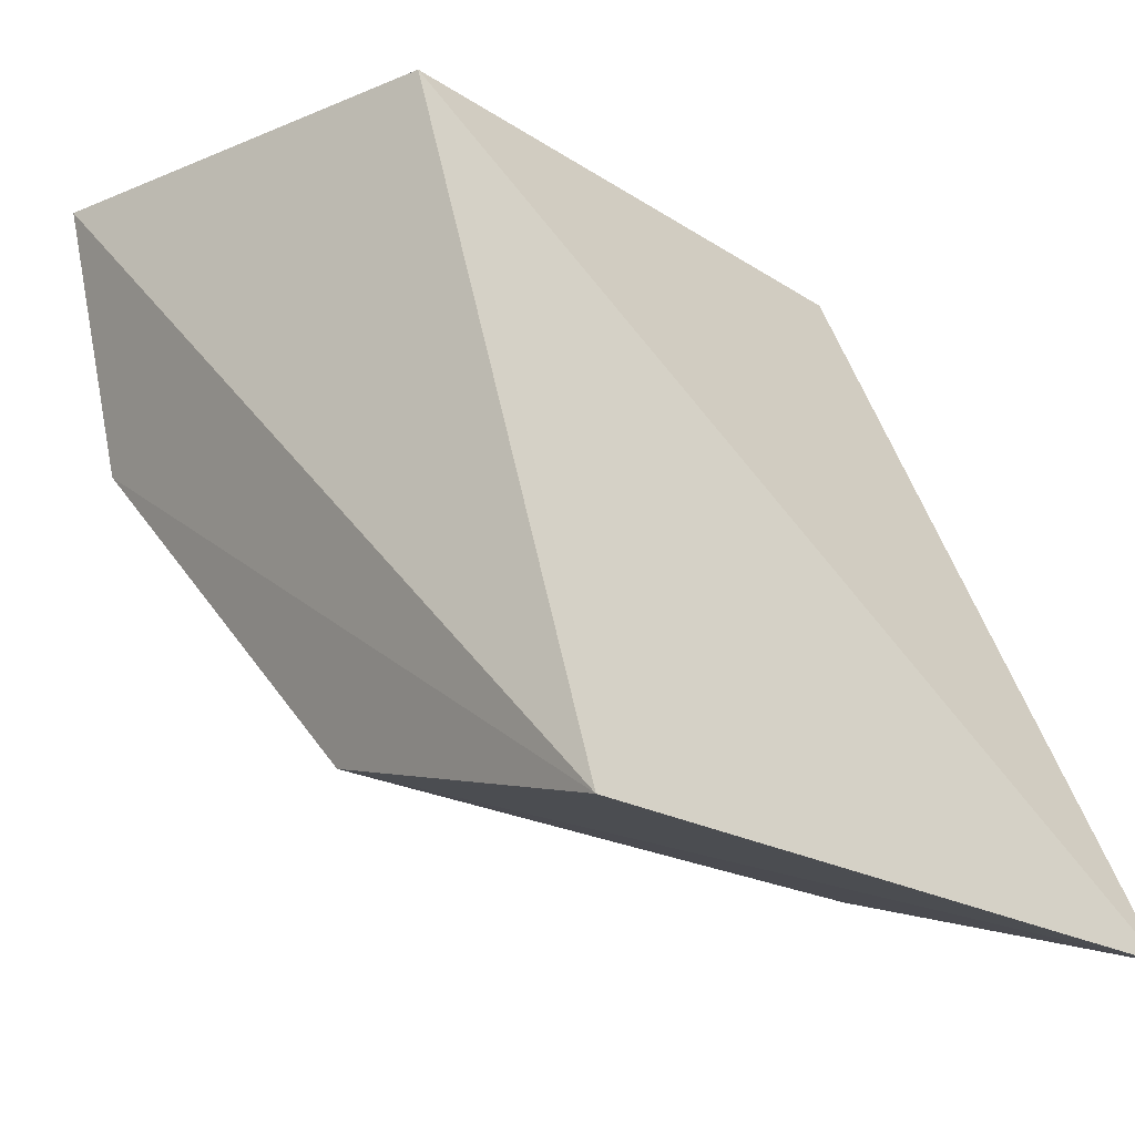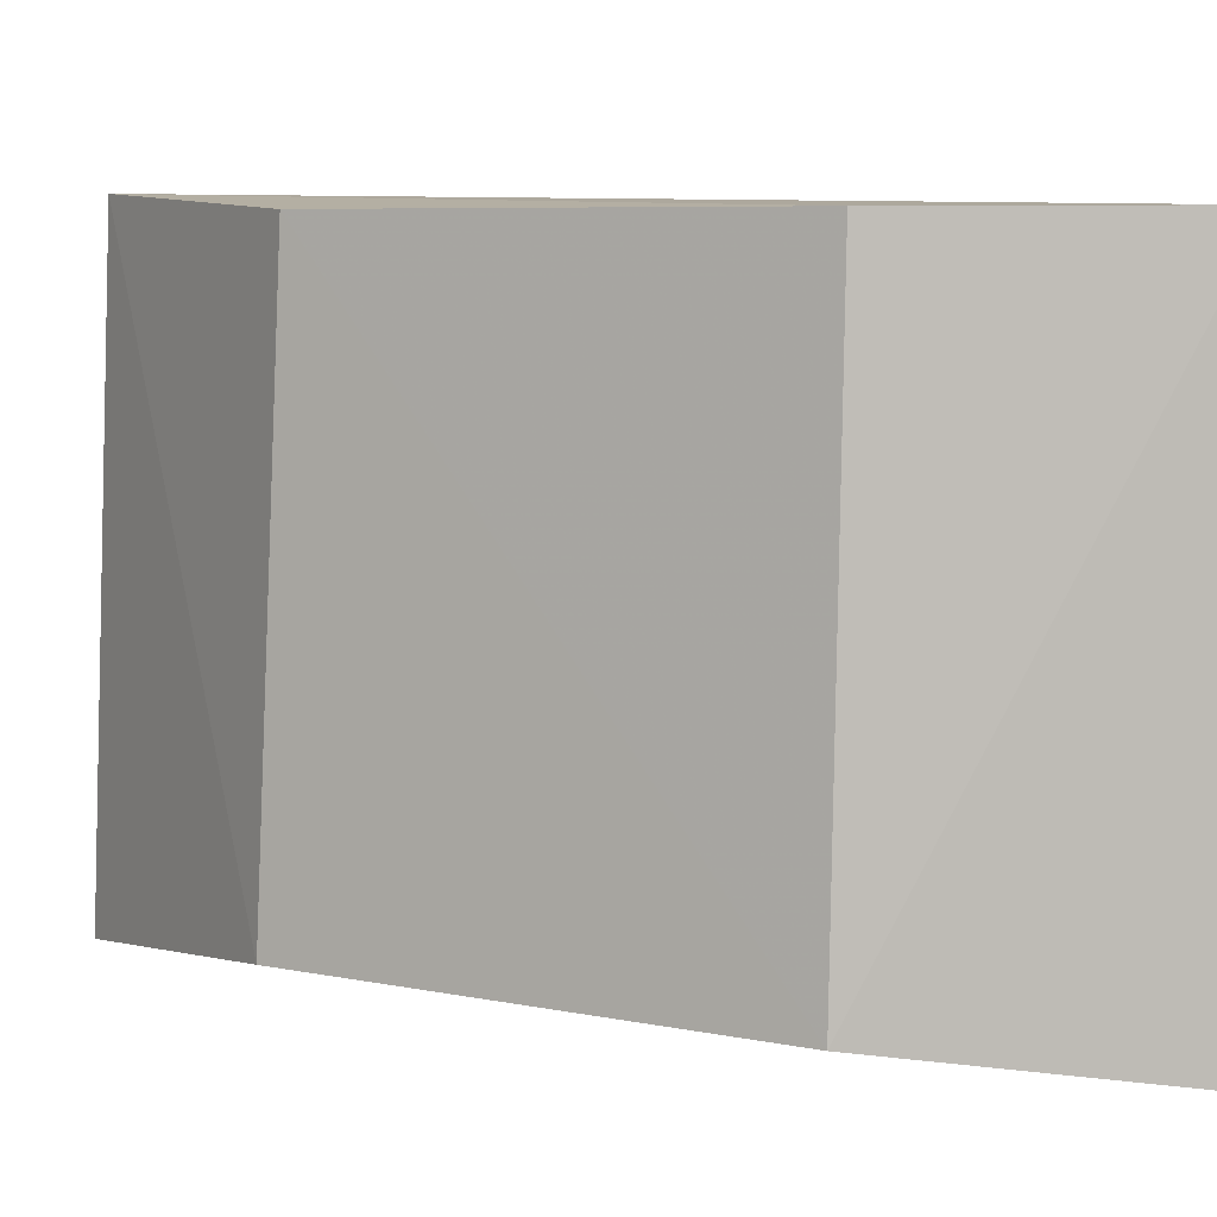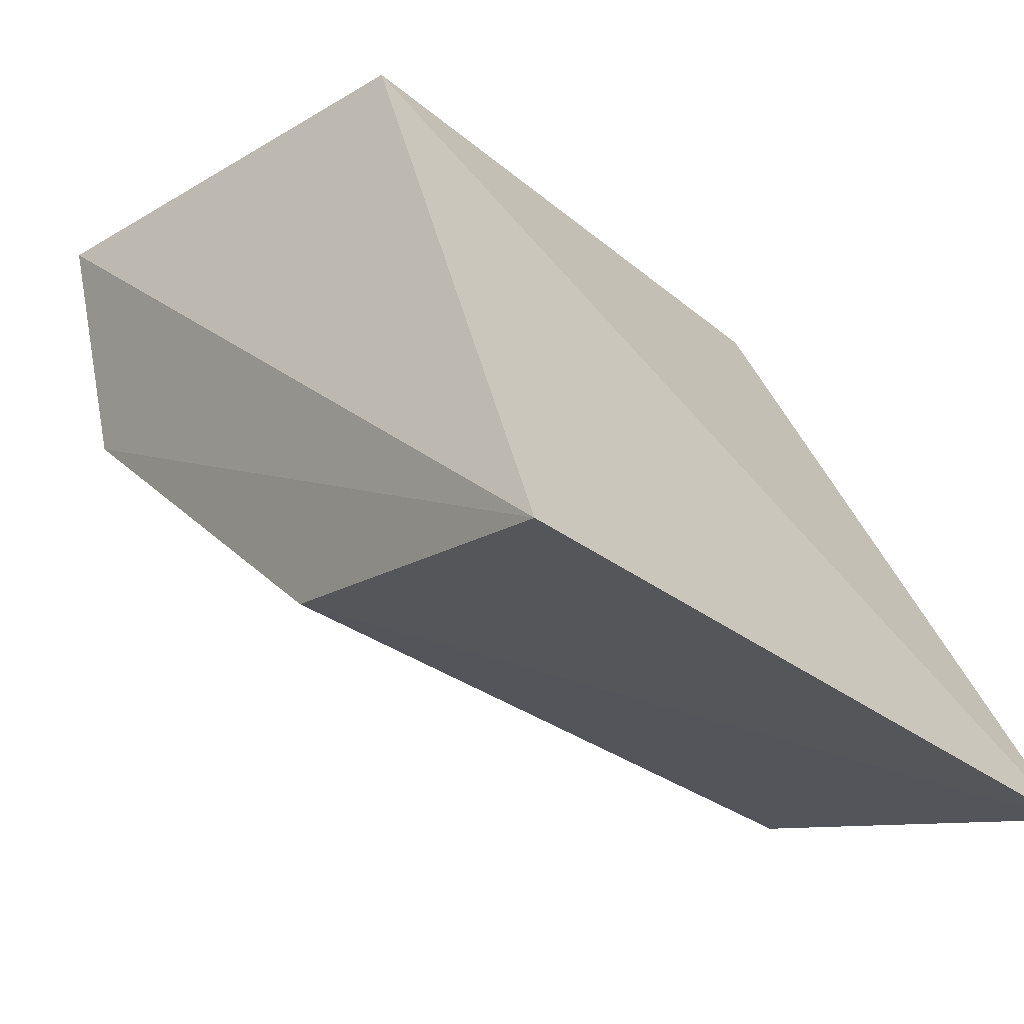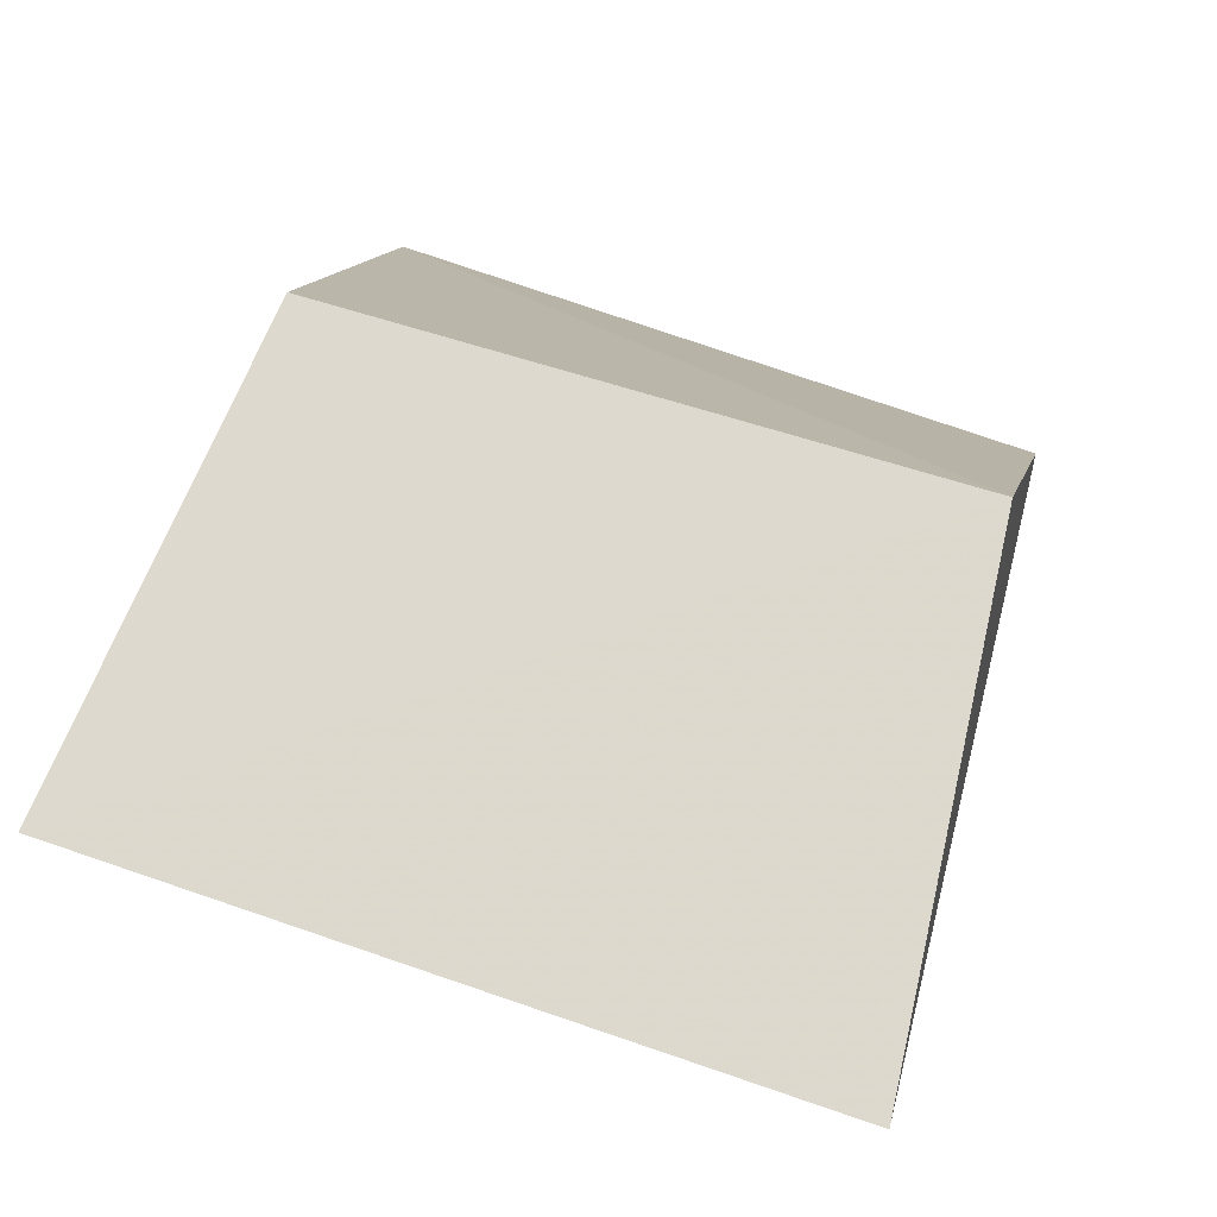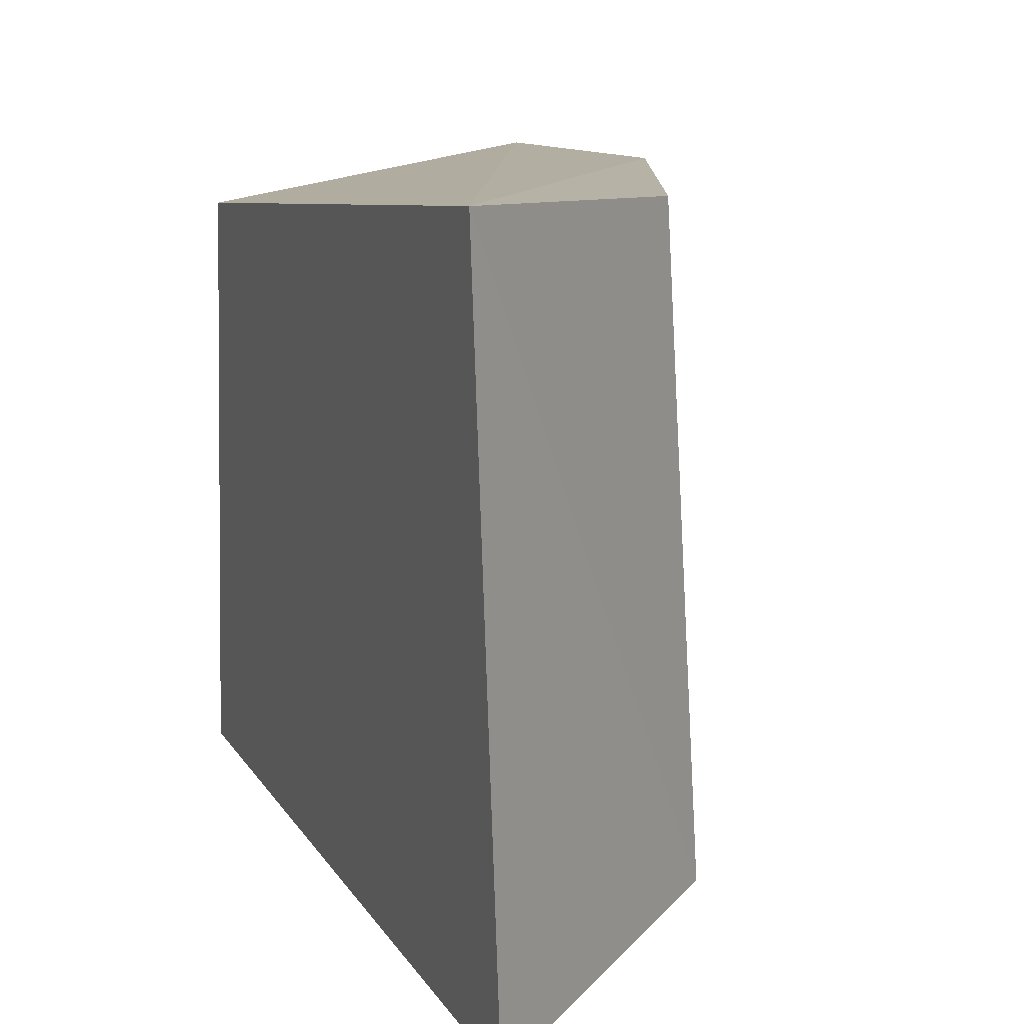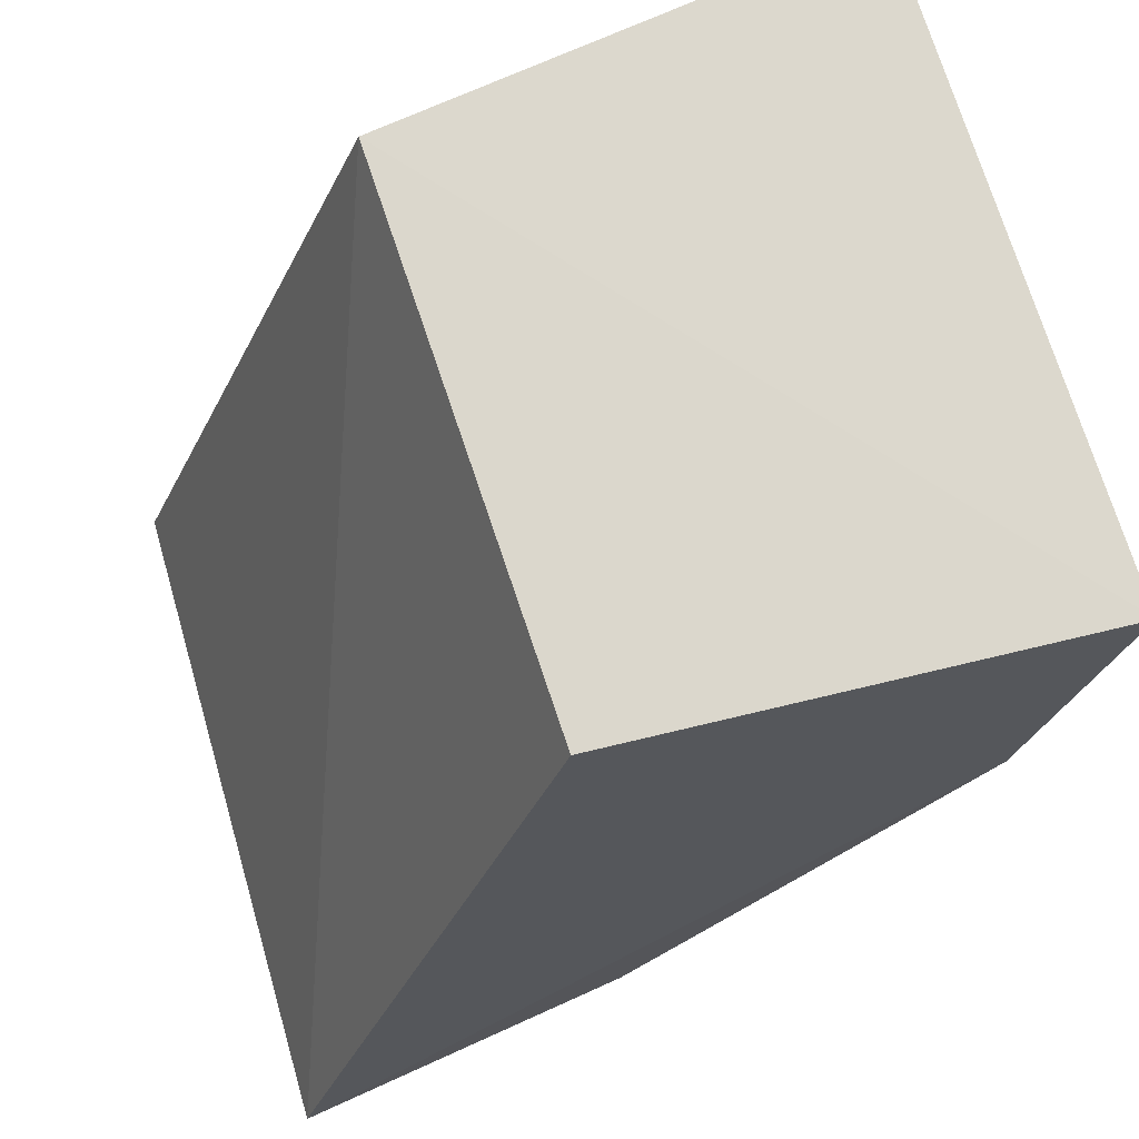
<metadata>
{"format":"obj","ext":"obj","renderer":"f3d","projection":"perspective","resolution":1024,"background":"white","views":[{"elev":-25.5,"azim":-134.9,"up":"+Y"},{"elev":6.7,"azim":79.7,"up":"+Z"},{"elev":-39.1,"azim":-134.6,"up":"+Y"},{"elev":77.9,"azim":107.5,"up":"+Y"},{"elev":11.4,"azim":-40.9,"up":"+Z"},{"elev":68.7,"azim":-17.1,"up":"+Y"}]}
</metadata>
<code>
v 0.4452 -0.1853 0.0237
v 0.4975 -0.1299 -0.0222
v 0.4914 -0.15 0.02248
v 0.4654 -0.1333 0.01961
v 0.4458 -0.1871 -0.02336
v 0.4966 -0.1299 0.02252
v 0.4647 -0.1332 -0.01949
v 0.4693 -0.1784 -0.01997
v 0.4934 -0.1513 -0.01998
v 0.468 -0.1765 0.02252
f 6 1 3
f 6 4 1
f 7 5 1
f 7 1 4
f 7 2 5
f 7 6 2
f 7 4 6
f 8 1 5
f 9 6 3
f 9 2 6
f 9 8 5
f 9 5 2
f 10 3 1
f 10 1 8
f 10 9 3
f 10 8 9

</code>
